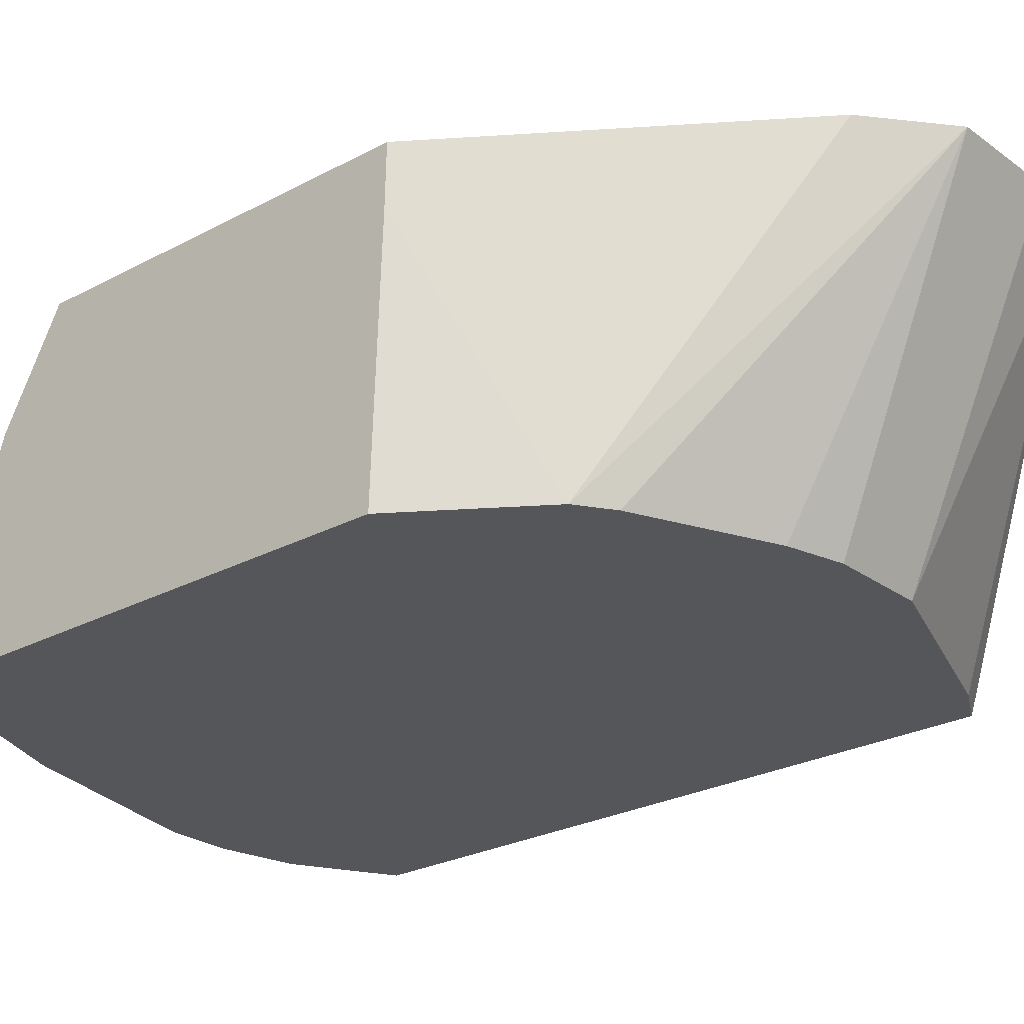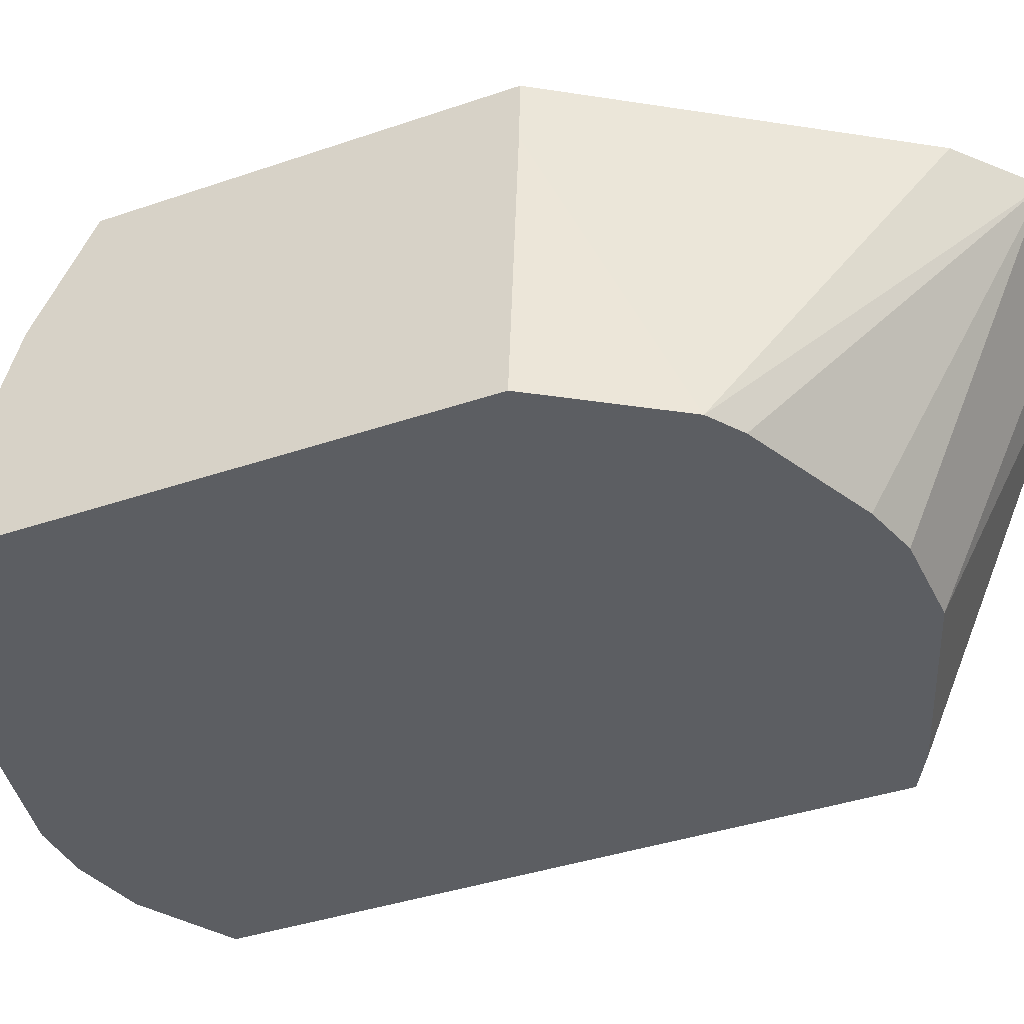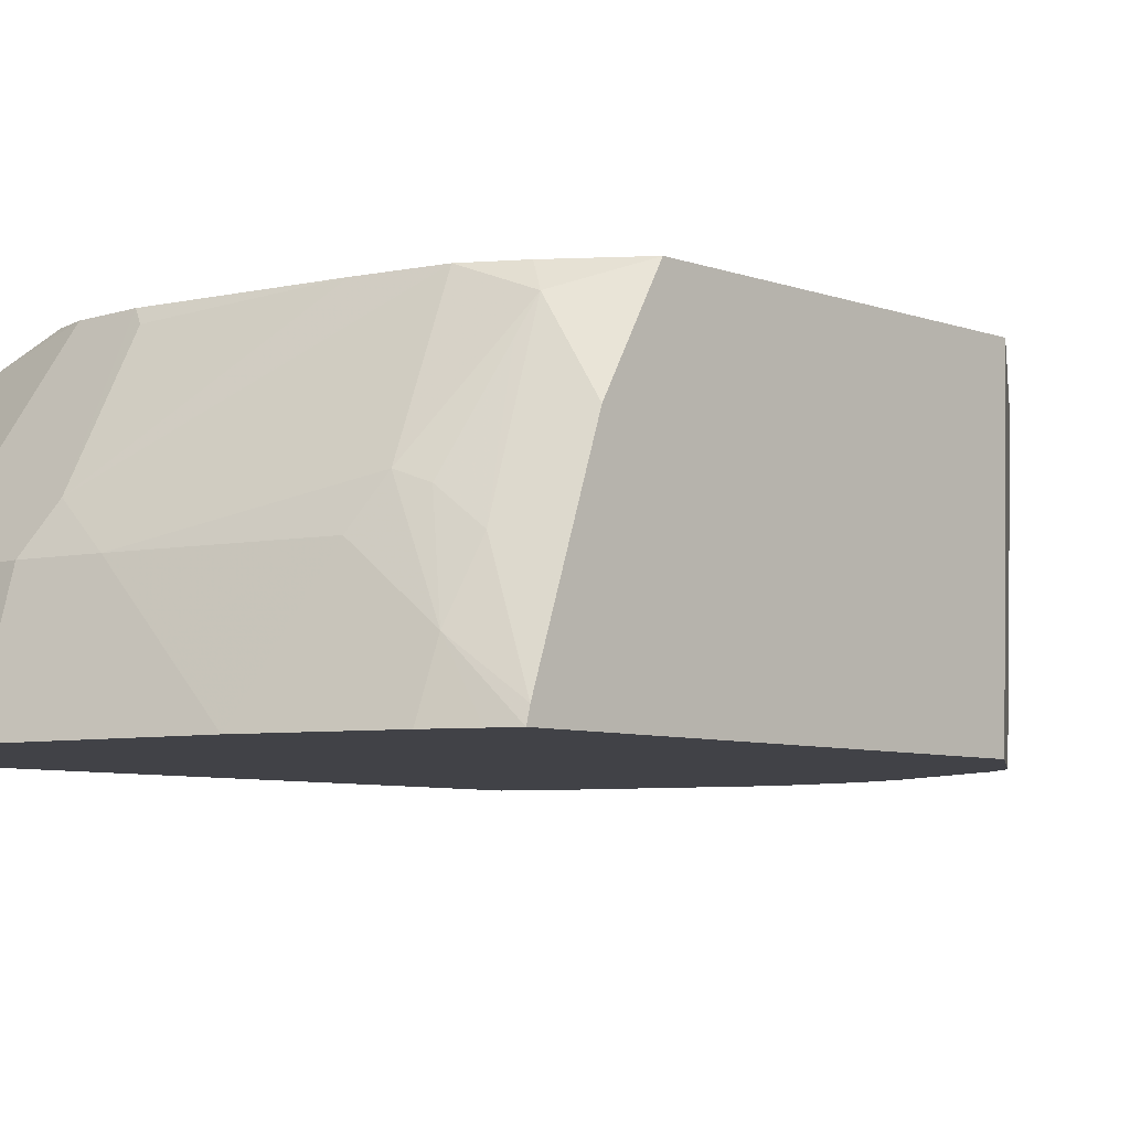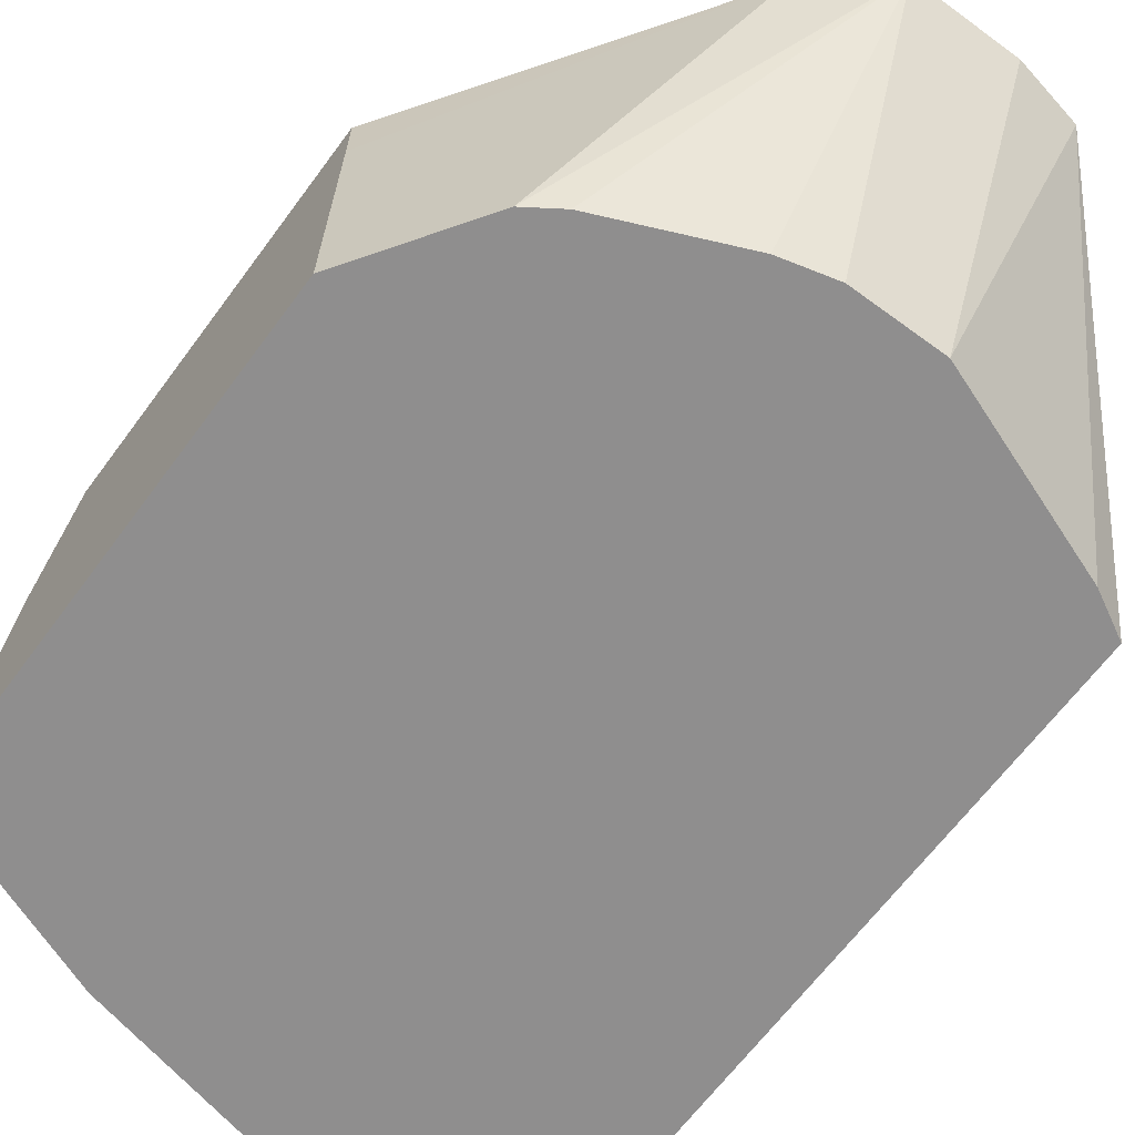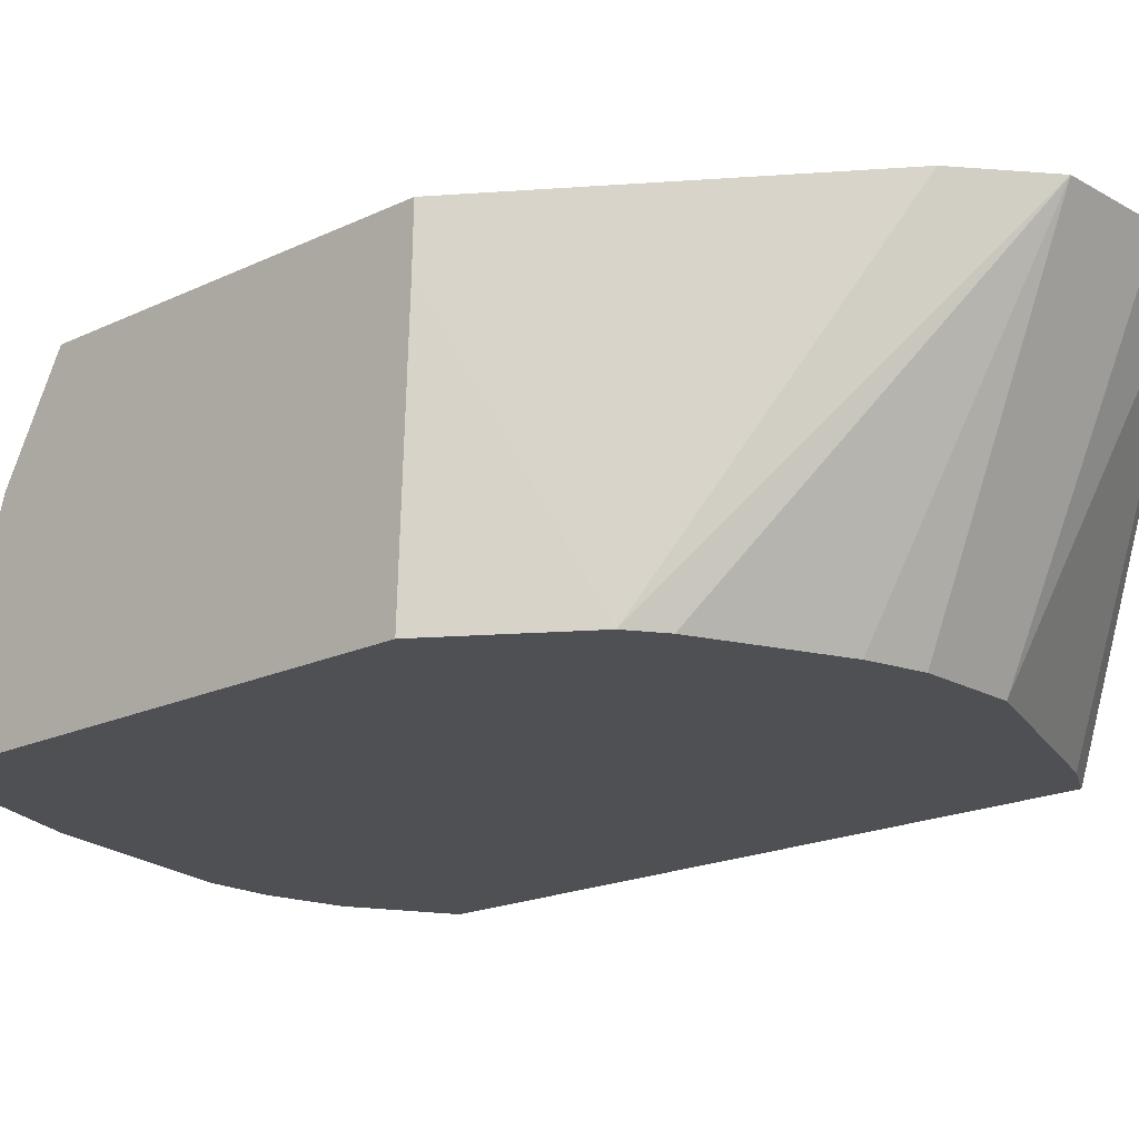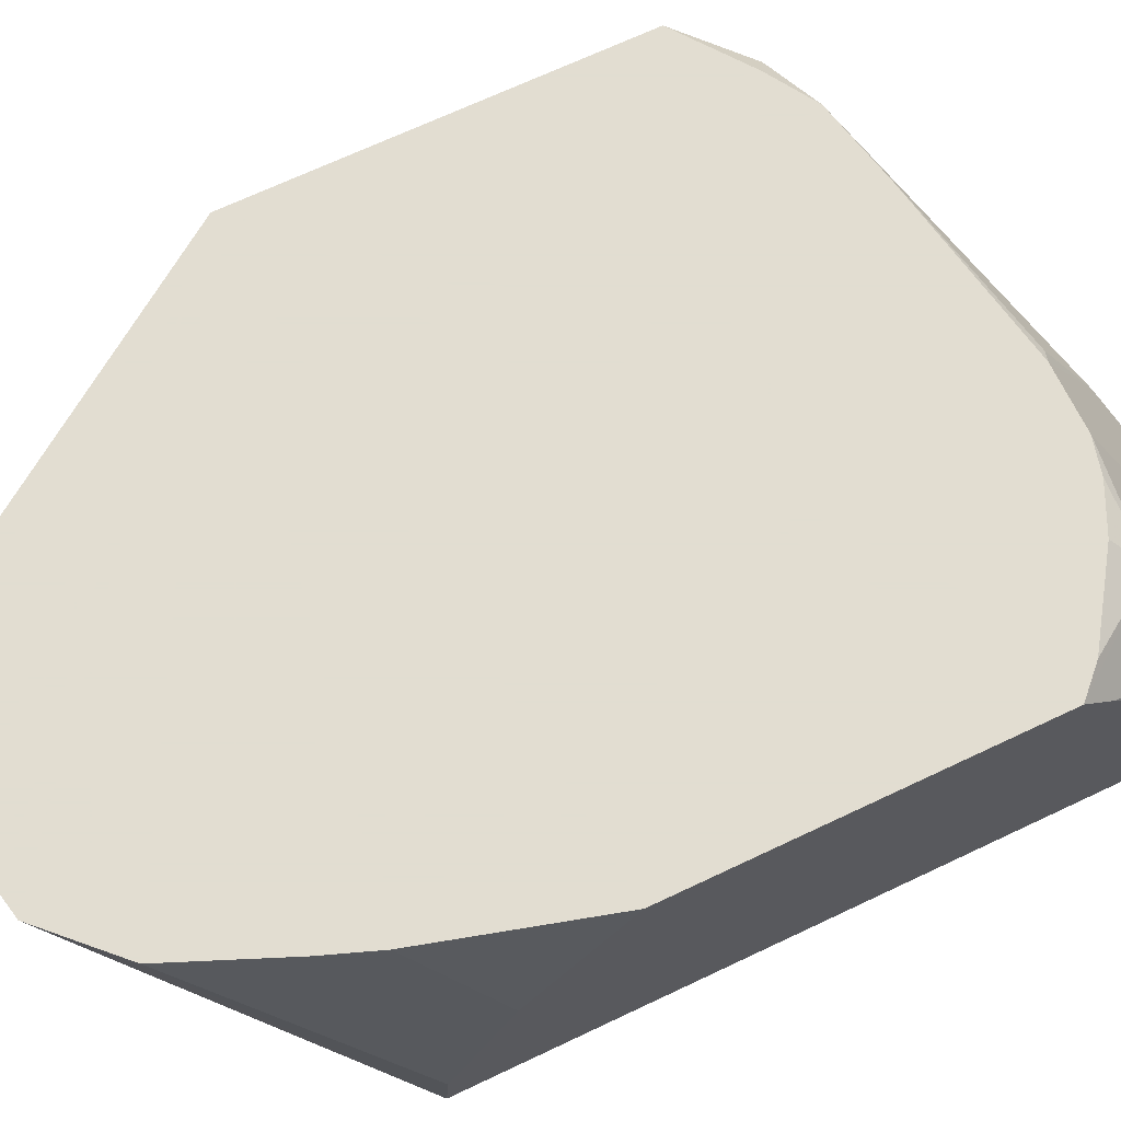
<metadata>
{"format":"obj","ext":"obj","renderer":"f3d","projection":"perspective","resolution":1024,"background":"white","views":[{"elev":-25.5,"azim":-49.2,"up":"+Y"},{"elev":-38.1,"azim":-66.4,"up":"+Y"},{"elev":-6.8,"azim":-136.4,"up":"+Y"},{"elev":-65.0,"azim":-36.4,"up":"+Y"},{"elev":-18.7,"azim":-47.5,"up":"+Y"},{"elev":68.6,"azim":64.6,"up":"+Y"}]}
</metadata>
<code>
v -0.04196 0.1434 -0.7199
v -0.04196 0.1405 -0.7199
v 0.02303 0.1434 -0.6262
v -0.04196 0.1434 -0.8427
v -0.04196 0.1248 -0.7203
v -0.0156 0.04252 -0.6847
v 0.04606 0.1434 -0.6076
v -0.01985 0.1434 -0.859
v -0.02599 0.1352 -0.8631
v -0.04196 0.1096 -0.8615
v -0.04196 0.04252 -0.7232
v -0.00513 0.04252 -0.6777
v 0.08095 0.1434 -0.6076
v 0.03611 0.04252 -0.6601
v 0.0534 0.04252 -0.6556
v -0.004814 0.1434 -0.8683
v -0.006931 0.09706 -0.8874
v -0.02339 0.1248 -0.8683
v -0.02773 0.0832 -0.8804
v -0.04196 0.04724 -0.8823
v -0.04196 0.04252 -0.8835
v 0.1029 0.1434 -0.6121
v 0.08318 0.04252 -0.6556
v -0.00232 0.1434 -0.8689
v 0.07626 0.09706 -0.9082
v -0.0156 0.09358 -0.8839
v 0.05979 0.0832 -0.9099
v 1.465e-05 0.0832 -0.8943
v -0.02339 0.0624 -0.8891
v -0.03416 0.04252 -0.8875
v 0.1237 0.1434 -0.6329
v 0.1464 0.04252 -0.6791
v 0.1602 0.04252 -0.6867
v 0.02109 0.1434 -0.8741
v 0.08318 0.0832 -0.9151
v 0.07626 0.1387 -0.8874
v 0.08095 0.1434 -0.885
v 0.08411 0.04252 -0.9251
v 0.039 0.0624 -0.9099
v 0.01913 0.04252 -0.9099
v 0.01798 0.04252 -0.9095
v -0.0209 0.04252 -0.8941
v 0.1383 0.1434 -0.6678
v 0.1602 0.05804 -0.6877
v 0.1602 0.04252 -0.9026
v 0.104 0.0832 -0.9151
v 0.1017 0.1434 -0.885
v 0.1049 0.04252 -0.9251
v 0.1445 0.1434 -0.6841
v 0.1602 0.09931 -0.7064
v 0.1295 0.04252 -0.9198
v 0.1602 0.0499 -0.9026
v 0.1352 0.09358 -0.9047
v 0.1109 0.1109 -0.9013
v 0.1127 0.1434 -0.8823
v 0.1352 0.1352 -0.8839
v 0.1602 0.1016 -0.7074
v 0.1602 0.1434 -0.739
v 0.156 0.052 -0.9047
v 0.1525 0.06933 -0.9013
v 0.156 0.1144 -0.8839
v 0.1602 0.1102 -0.8797
v 0.127 0.1434 -0.8757
v 0.1519 0.1434 -0.859
v 0.1602 0.1434 -0.8507
v 0.1602 0.1331 -0.861
f 27 39 28
f 33 66 65
f 33 62 66
f 33 58 57
f 33 45 52
f 31 44 43
f 31 33 44
f 29 42 30
f 28 42 29
f 28 41 42
f 28 40 41
f 28 39 40
f 33 65 58
f 33 52 62
f 24 34 25
f 27 35 38
f 25 37 35
f 25 36 37
f 25 34 36
f 25 35 27
f 22 33 31
f 22 32 33
f 22 23 32
f 21 29 30
f 20 29 21
f 19 29 20
f 33 57 50
f 19 26 29
f 27 38 39
f 33 50 44
f 51 53 59
f 35 46 48
f 18 26 19
f 61 66 62
f 56 65 61
f 56 64 65
f 56 63 64
f 55 63 56
f 53 61 60
f 53 56 61
f 53 54 56
f 53 60 59
f 52 61 62
f 52 60 61
f 52 59 60
f 51 59 52
f 49 57 58
f 49 50 57
f 47 56 54
f 47 55 56
f 46 54 53
f 46 47 54
f 46 51 48
f 46 53 51
f 45 51 52
f 44 50 49
f 43 44 49
f 38 40 39
f 35 47 46
f 35 37 47
f 35 48 38
f 34 37 36
f 17 29 26
f 61 65 66
f 17 27 28
f 4 8 9
f 3 5 6
f 3 6 7
f 2 5 3
f 1 5 2
f 1 11 5
f 1 21 11
f 1 20 21
f 1 10 20
f 1 4 10
f 1 8 4
f 1 16 8
f 1 24 16
f 1 34 24
f 1 37 34
f 1 47 37
f 1 55 47
f 1 63 55
f 1 64 63
f 1 65 64
f 1 58 65
f 1 49 58
f 1 31 43
f 1 22 31
f 1 13 22
f 1 7 13
f 1 3 7
f 1 2 3
f 17 28 29
f 4 9 10
f 5 11 6
f 1 43 49
f 6 11 21
f 17 25 27
f 6 12 7
f 17 26 18
f 16 25 17
f 16 24 25
f 10 19 20
f 9 19 10
f 9 18 19
f 9 17 18
f 9 16 17
f 8 16 9
f 7 23 13
f 7 15 23
f 7 14 15
f 13 23 22
f 6 14 12
f 6 21 30
f 7 12 14
f 6 42 41
f 6 40 38
f 6 38 48
f 6 48 51
f 6 41 40
f 6 51 45
f 6 15 14
f 6 23 15
f 6 32 23
f 6 30 42
f 6 33 32
f 6 45 33

</code>
